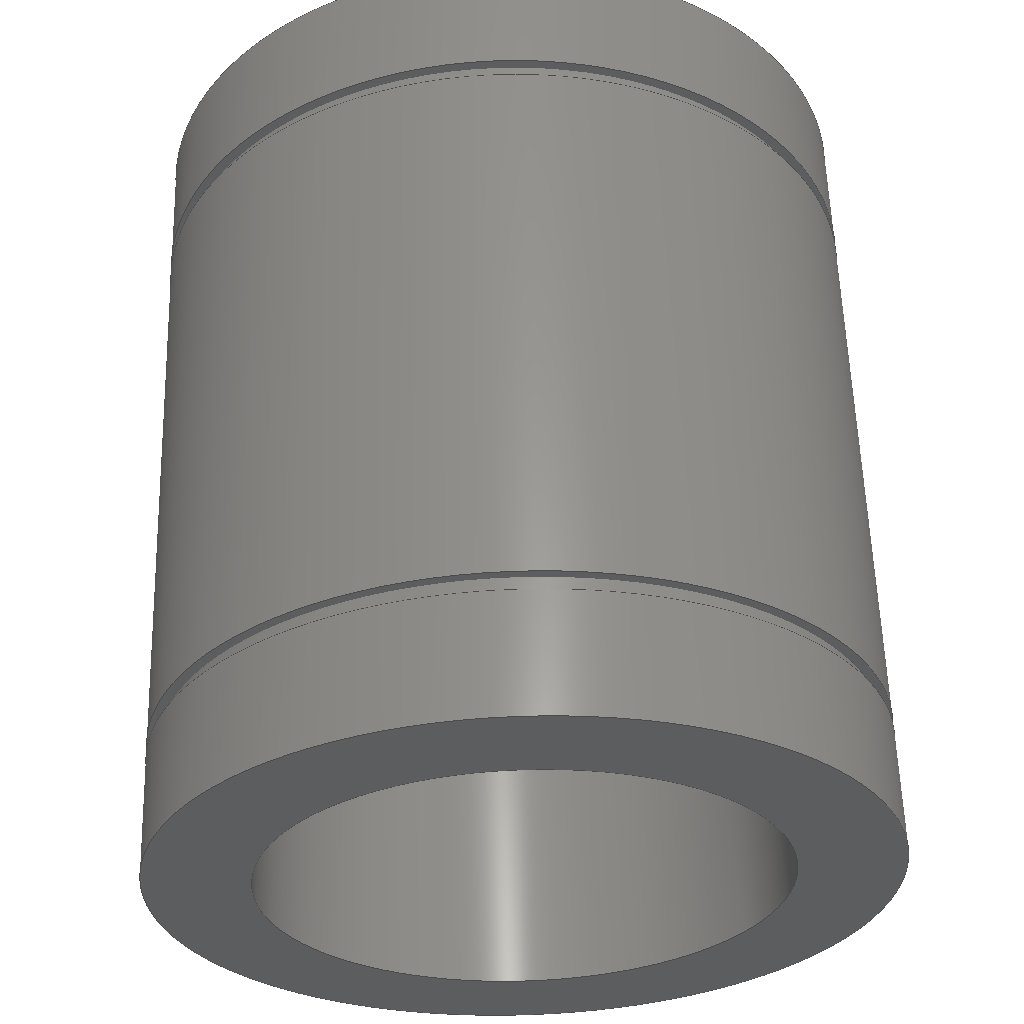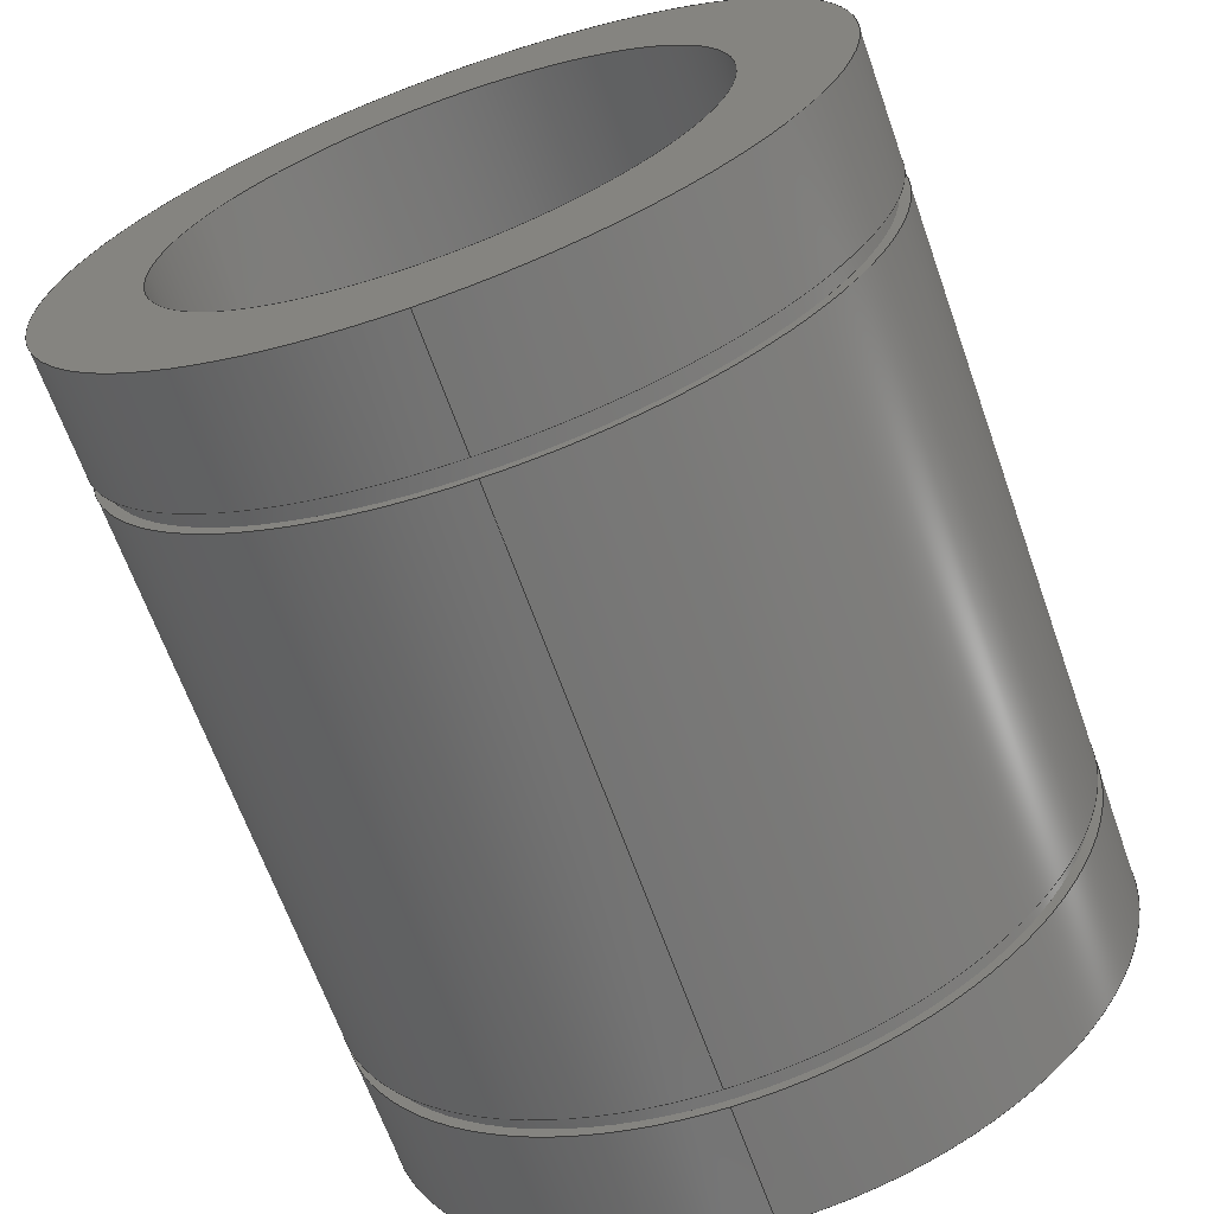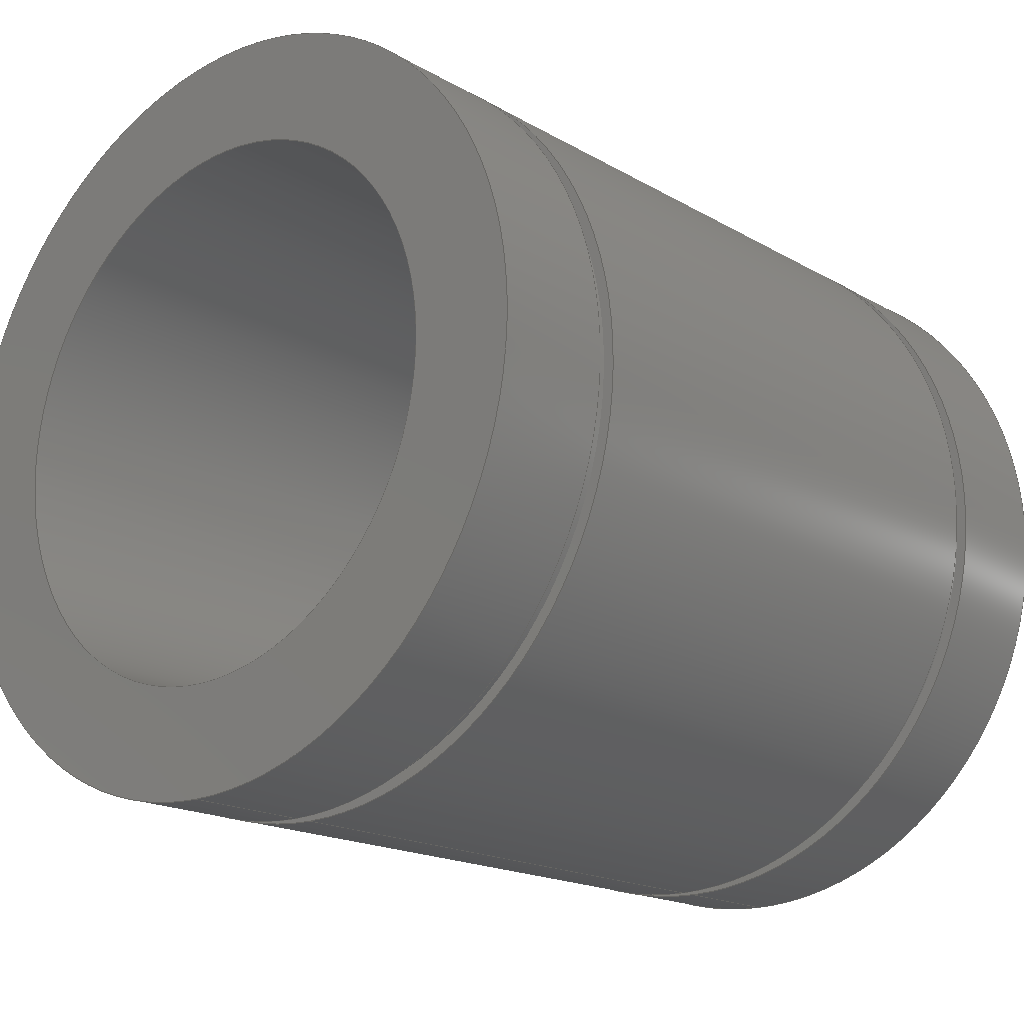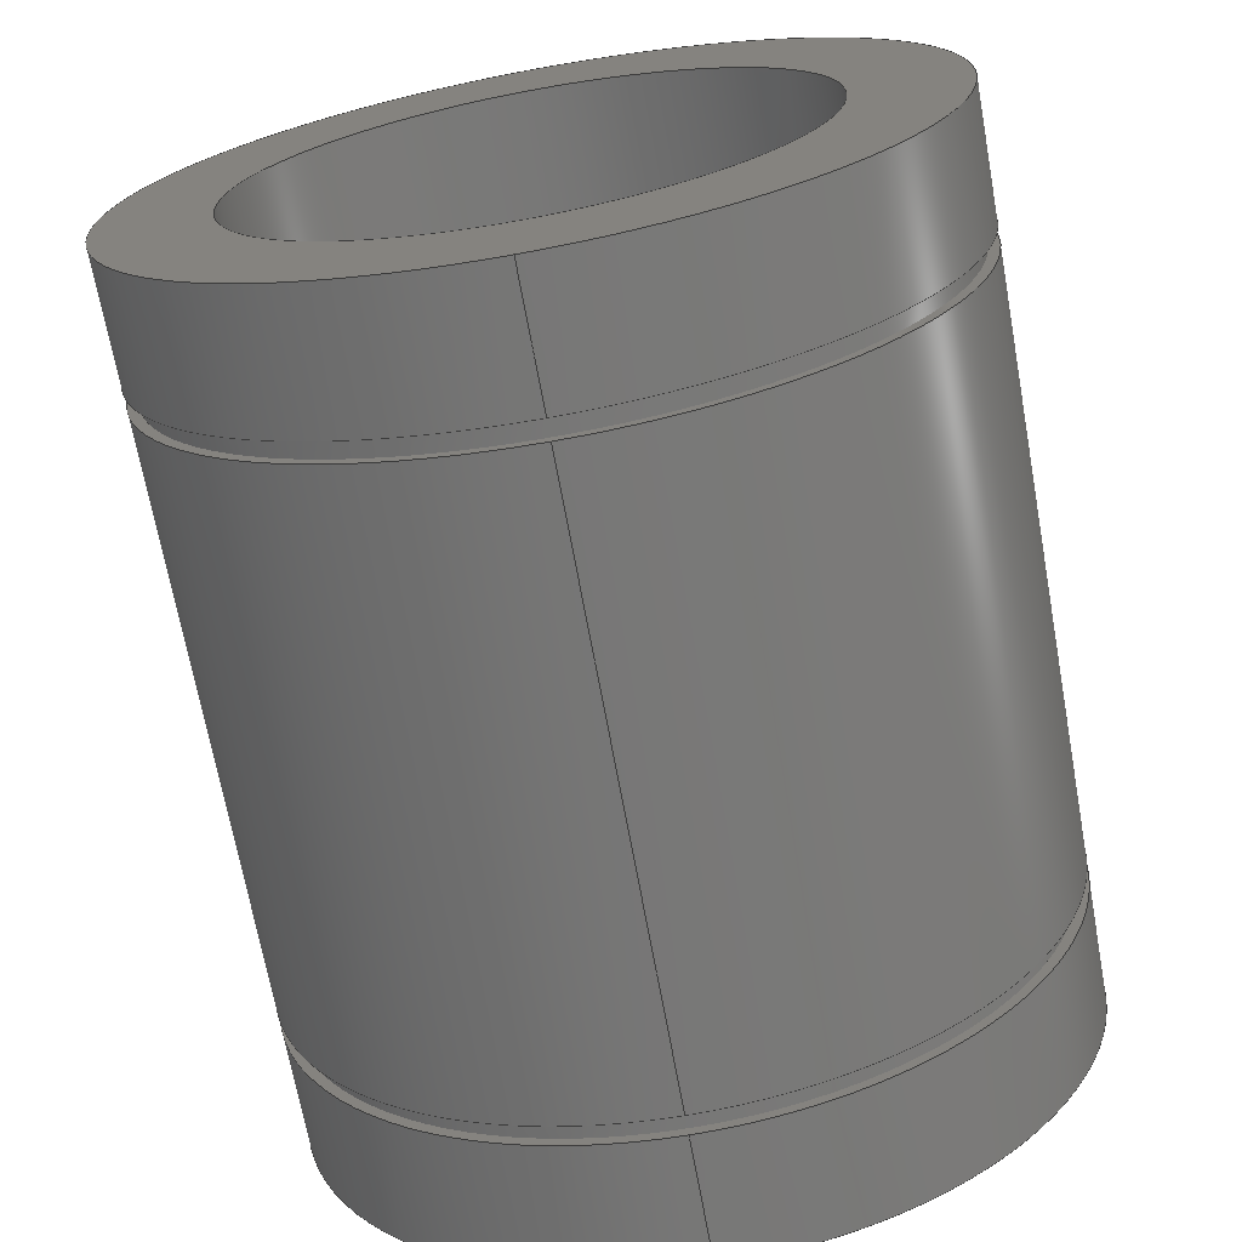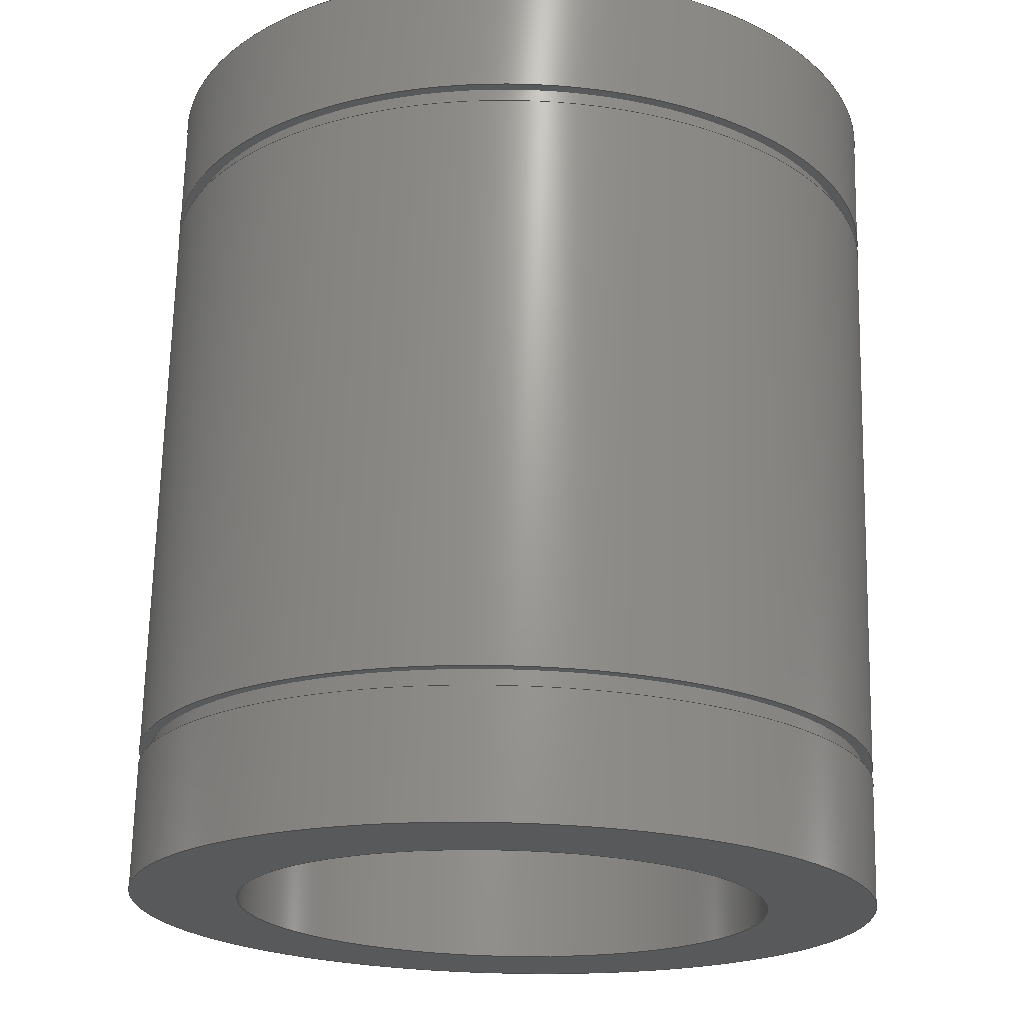
<metadata>
{"format":"step","ext":"stp","renderer":"f3d","projection":"perspective","resolution":1024,"background":"white","views":[{"elev":59.0,"azim":88.3,"up":"+Y"},{"elev":-66.3,"azim":109.6,"up":"+Z"},{"elev":-17.8,"azim":131.6,"up":"+Z"},{"elev":-69.4,"azim":100.3,"up":"+Z"},{"elev":69.5,"azim":91.3,"up":"+Y"}]}
</metadata>
<code>
ISO-10303-21;
DATA;
#1=MECHANICAL_DESIGN_GEOMETRIC_PRESENTATION_REPRESENTATION('',(#4),#272);
#2=SHAPE_REPRESENTATION_RELATIONSHIP('SRR','None',#279,#3);
#3=ADVANCED_BREP_SHAPE_REPRESENTATION('',(#5),#271);
#4=STYLED_ITEM('',(#288),#5);
#5=MANIFOLD_SOLID_BREP('Solid1',#138);
#6=PLANE('',#167);
#7=PLANE('',#171);
#8=PLANE('',#172);
#9=PLANE('',#174);
#10=PLANE('',#177);
#11=PLANE('',#179);
#12=FACE_BOUND('',#37,.T.);
#13=FACE_BOUND('',#39,.T.);
#14=FACE_BOUND('',#41,.T.);
#15=FACE_BOUND('',#43,.T.);
#16=FACE_BOUND('',#45,.T.);
#17=FACE_BOUND('',#47,.T.);
#18=FACE_BOUND('',#49,.T.);
#19=FACE_BOUND('',#51,.T.);
#20=FACE_BOUND('',#53,.T.);
#21=FACE_BOUND('',#55,.T.);
#22=FACE_BOUND('',#57,.T.);
#23=FACE_BOUND('',#59,.T.);
#24=FACE_OUTER_BOUND('',#36,.T.);
#25=FACE_OUTER_BOUND('',#38,.T.);
#26=FACE_OUTER_BOUND('',#40,.T.);
#27=FACE_OUTER_BOUND('',#42,.T.);
#28=FACE_OUTER_BOUND('',#44,.T.);
#29=FACE_OUTER_BOUND('',#46,.T.);
#30=FACE_OUTER_BOUND('',#48,.T.);
#31=FACE_OUTER_BOUND('',#50,.T.);
#32=FACE_OUTER_BOUND('',#52,.T.);
#33=FACE_OUTER_BOUND('',#54,.T.);
#34=FACE_OUTER_BOUND('',#56,.T.);
#35=FACE_OUTER_BOUND('',#58,.T.);
#36=EDGE_LOOP('',(#96));
#37=EDGE_LOOP('',(#97));
#38=EDGE_LOOP('',(#98));
#39=EDGE_LOOP('',(#99));
#40=EDGE_LOOP('',(#100));
#41=EDGE_LOOP('',(#101));
#42=EDGE_LOOP('',(#102));
#43=EDGE_LOOP('',(#103));
#44=EDGE_LOOP('',(#104));
#45=EDGE_LOOP('',(#105));
#46=EDGE_LOOP('',(#106));
#47=EDGE_LOOP('',(#107));
#48=EDGE_LOOP('',(#108));
#49=EDGE_LOOP('',(#109));
#50=EDGE_LOOP('',(#110));
#51=EDGE_LOOP('',(#111));
#52=EDGE_LOOP('',(#112));
#53=EDGE_LOOP('',(#113));
#54=EDGE_LOOP('',(#114));
#55=EDGE_LOOP('',(#115));
#56=EDGE_LOOP('',(#116));
#57=EDGE_LOOP('',(#117));
#58=EDGE_LOOP('',(#118));
#59=EDGE_LOOP('',(#119));
#60=CIRCLE('',#159,105);
#61=CIRCLE('',#160,105);
#62=CIRCLE('',#162,105);
#63=CIRCLE('',#163,105);
#64=CIRCLE('',#165,105);
#65=CIRCLE('',#166,105);
#66=CIRCLE('',#168,75);
#67=CIRCLE('',#170,75);
#68=CIRCLE('',#173,102);
#69=CIRCLE('',#175,102);
#70=CIRCLE('',#178,102);
#71=CIRCLE('',#180,102);
#72=VERTEX_POINT('',#234);
#73=VERTEX_POINT('',#236);
#74=VERTEX_POINT('',#239);
#75=VERTEX_POINT('',#241);
#76=VERTEX_POINT('',#244);
#77=VERTEX_POINT('',#246);
#78=VERTEX_POINT('',#249);
#79=VERTEX_POINT('',#252);
#80=VERTEX_POINT('',#256);
#81=VERTEX_POINT('',#259);
#82=VERTEX_POINT('',#263);
#83=VERTEX_POINT('',#266);
#84=EDGE_CURVE('',#72,#72,#60,.F.);
#85=EDGE_CURVE('',#73,#73,#61,.F.);
#86=EDGE_CURVE('',#74,#74,#62,.F.);
#87=EDGE_CURVE('',#75,#75,#63,.T.);
#88=EDGE_CURVE('',#76,#76,#64,.F.);
#89=EDGE_CURVE('',#77,#77,#65,.T.);
#90=EDGE_CURVE('',#78,#78,#66,.T.);
#91=EDGE_CURVE('',#79,#79,#67,.T.);
#92=EDGE_CURVE('',#80,#80,#68,.T.);
#93=EDGE_CURVE('',#81,#81,#69,.T.);
#94=EDGE_CURVE('',#82,#82,#70,.T.);
#95=EDGE_CURVE('',#83,#83,#71,.T.);
#96=ORIENTED_EDGE('',*,*,#84,.T.);
#97=ORIENTED_EDGE('',*,*,#85,.T.);
#98=ORIENTED_EDGE('',*,*,#86,.F.);
#99=ORIENTED_EDGE('',*,*,#87,.F.);
#100=ORIENTED_EDGE('',*,*,#88,.F.);
#101=ORIENTED_EDGE('',*,*,#89,.T.);
#102=ORIENTED_EDGE('',*,*,#89,.F.);
#103=ORIENTED_EDGE('',*,*,#90,.T.);
#104=ORIENTED_EDGE('',*,*,#90,.F.);
#105=ORIENTED_EDGE('',*,*,#91,.T.);
#106=ORIENTED_EDGE('',*,*,#87,.T.);
#107=ORIENTED_EDGE('',*,*,#91,.F.);
#108=ORIENTED_EDGE('',*,*,#84,.F.);
#109=ORIENTED_EDGE('',*,*,#92,.F.);
#110=ORIENTED_EDGE('',*,*,#88,.T.);
#111=ORIENTED_EDGE('',*,*,#93,.T.);
#112=ORIENTED_EDGE('',*,*,#92,.T.);
#113=ORIENTED_EDGE('',*,*,#93,.F.);
#114=ORIENTED_EDGE('',*,*,#85,.F.);
#115=ORIENTED_EDGE('',*,*,#94,.T.);
#116=ORIENTED_EDGE('',*,*,#86,.T.);
#117=ORIENTED_EDGE('',*,*,#95,.F.);
#118=ORIENTED_EDGE('',*,*,#94,.F.);
#119=ORIENTED_EDGE('',*,*,#95,.T.);
#120=CYLINDRICAL_SURFACE('',#158,105);
#121=CYLINDRICAL_SURFACE('',#161,105);
#122=CYLINDRICAL_SURFACE('',#164,105);
#123=CYLINDRICAL_SURFACE('',#169,75);
#124=CYLINDRICAL_SURFACE('',#176,102);
#125=CYLINDRICAL_SURFACE('',#181,102);
#126=ADVANCED_FACE('',(#24,#12),#120,.T.);
#127=ADVANCED_FACE('',(#25,#13),#121,.T.);
#128=ADVANCED_FACE('',(#26,#14),#122,.T.);
#129=ADVANCED_FACE('',(#27,#15),#6,.F.);
#130=ADVANCED_FACE('',(#28,#16),#123,.F.);
#131=ADVANCED_FACE('',(#29,#17),#7,.T.);
#132=ADVANCED_FACE('',(#30,#18),#8,.T.);
#133=ADVANCED_FACE('',(#31,#19),#9,.F.);
#134=ADVANCED_FACE('',(#32,#20),#124,.T.);
#135=ADVANCED_FACE('',(#33,#21),#10,.T.);
#136=ADVANCED_FACE('',(#34,#22),#11,.F.);
#137=ADVANCED_FACE('',(#35,#23),#125,.T.);
#138=CLOSED_SHELL('',(#126,#127,#128,#129,#130,#131,#132,#133,#134,#135,
#136,#137));
#139=DERIVED_UNIT_ELEMENT(#141,0);
#140=DERIVED_UNIT_ELEMENT(#274,0);
#141=(
MASS_UNIT()
NAMED_UNIT(*)
SI_UNIT($,.GRAM.)
);
#142=DERIVED_UNIT((#139,#140));
#143=MEASURE_REPRESENTATION_ITEM('density measure',
POSITIVE_RATIO_MEASURE(1),#142);
#144=PROPERTY_DEFINITION_REPRESENTATION(#149,#146);
#145=PROPERTY_DEFINITION_REPRESENTATION(#150,#147);
#146=REPRESENTATION('material name',(#148),#271);
#147=REPRESENTATION('density',(#143),#271);
#148=DESCRIPTIVE_REPRESENTATION_ITEM('Generic','Generic');
#149=PROPERTY_DEFINITION('material property','material name',#281);
#150=PROPERTY_DEFINITION('material property','density of part',#281);
#151=DATE_TIME_ROLE('creation_date');
#152=APPLIED_DATE_AND_TIME_ASSIGNMENT(#153,#151,(#281));
#153=DATE_AND_TIME(#154,#155);
#154=CALENDAR_DATE(2013,14,10);
#155=LOCAL_TIME(2,13,45,#156);
#156=COORDINATED_UNIVERSAL_TIME_OFFSET(0,0,.BEHIND.);
#157=AXIS2_PLACEMENT_3D('placement',#232,#182,#183);
#158=AXIS2_PLACEMENT_3D('',#233,#184,#185);
#159=AXIS2_PLACEMENT_3D('',#235,#186,#187);
#160=AXIS2_PLACEMENT_3D('',#237,#188,#189);
#161=AXIS2_PLACEMENT_3D('',#238,#190,#191);
#162=AXIS2_PLACEMENT_3D('',#240,#192,#193);
#163=AXIS2_PLACEMENT_3D('',#242,#194,#195);
#164=AXIS2_PLACEMENT_3D('',#243,#196,#197);
#165=AXIS2_PLACEMENT_3D('',#245,#198,#199);
#166=AXIS2_PLACEMENT_3D('',#247,#200,#201);
#167=AXIS2_PLACEMENT_3D('',#248,#202,#203);
#168=AXIS2_PLACEMENT_3D('',#250,#204,#205);
#169=AXIS2_PLACEMENT_3D('',#251,#206,#207);
#170=AXIS2_PLACEMENT_3D('',#253,#208,#209);
#171=AXIS2_PLACEMENT_3D('',#254,#210,#211);
#172=AXIS2_PLACEMENT_3D('',#255,#212,#213);
#173=AXIS2_PLACEMENT_3D('',#257,#214,#215);
#174=AXIS2_PLACEMENT_3D('',#258,#216,#217);
#175=AXIS2_PLACEMENT_3D('',#260,#218,#219);
#176=AXIS2_PLACEMENT_3D('',#261,#220,#221);
#177=AXIS2_PLACEMENT_3D('',#262,#222,#223);
#178=AXIS2_PLACEMENT_3D('',#264,#224,#225);
#179=AXIS2_PLACEMENT_3D('',#265,#226,#227);
#180=AXIS2_PLACEMENT_3D('',#267,#228,#229);
#181=AXIS2_PLACEMENT_3D('',#268,#230,#231);
#182=DIRECTION('axis',(0,0,1));
#183=DIRECTION('refdir',(1,0,0));
#184=DIRECTION('center_axis',(1,0,0));
#185=DIRECTION('ref_axis',(0,0,-1));
#186=DIRECTION('center_axis',(-1,0,0));
#187=DIRECTION('ref_axis',(0,0,1));
#188=DIRECTION('center_axis',(1,0,0));
#189=DIRECTION('ref_axis',(0,0,-1));
#190=DIRECTION('center_axis',(1,0,0));
#191=DIRECTION('ref_axis',(0,0,-1));
#192=DIRECTION('center_axis',(1,0,0));
#193=DIRECTION('ref_axis',(0,0,-1));
#194=DIRECTION('center_axis',(1,0,0));
#195=DIRECTION('ref_axis',(0,0,-1));
#196=DIRECTION('center_axis',(1,0,0));
#197=DIRECTION('ref_axis',(0,0,-1));
#198=DIRECTION('center_axis',(-1,0,0));
#199=DIRECTION('ref_axis',(0,0,1));
#200=DIRECTION('center_axis',(1,0,0));
#201=DIRECTION('ref_axis',(0,0,-1));
#202=DIRECTION('center_axis',(1,0,0));
#203=DIRECTION('ref_axis',(0,0,-1));
#204=DIRECTION('center_axis',(1,0,0));
#205=DIRECTION('ref_axis',(0,0,-1));
#206=DIRECTION('center_axis',(1,0,0));
#207=DIRECTION('ref_axis',(0,0,-1));
#208=DIRECTION('center_axis',(1,0,0));
#209=DIRECTION('ref_axis',(0,0,-1));
#210=DIRECTION('center_axis',(1,0,0));
#211=DIRECTION('ref_axis',(0,0,-1));
#212=DIRECTION('center_axis',(-1,0,0));
#213=DIRECTION('ref_axis',(0,0,1));
#214=DIRECTION('center_axis',(-1,0,0));
#215=DIRECTION('ref_axis',(0,0,1));
#216=DIRECTION('center_axis',(-1,0,0));
#217=DIRECTION('ref_axis',(0,0,1));
#218=DIRECTION('center_axis',(-1,0,0));
#219=DIRECTION('ref_axis',(0,0,1));
#220=DIRECTION('center_axis',(-1,0,0));
#221=DIRECTION('ref_axis',(0,0,1));
#222=DIRECTION('center_axis',(1,0,0));
#223=DIRECTION('ref_axis',(0,0,-1));
#224=DIRECTION('center_axis',(-1,0,0));
#225=DIRECTION('ref_axis',(0,0,1));
#226=DIRECTION('center_axis',(1,0,0));
#227=DIRECTION('ref_axis',(0,0,-1));
#228=DIRECTION('center_axis',(-1,0,0));
#229=DIRECTION('ref_axis',(0,0,1));
#230=DIRECTION('center_axis',(1,0,0));
#231=DIRECTION('ref_axis',(0,0,-1));
#232=CARTESIAN_POINT('',(0,0,0));
#233=CARTESIAN_POINT('Origin',(-120,0,0));
#234=CARTESIAN_POINT('',(-80.15,0,105));
#235=CARTESIAN_POINT('Origin',(-80.15,0,0));
#236=CARTESIAN_POINT('',(80.15,0,-105));
#237=CARTESIAN_POINT('Origin',(80.15,0,0));
#238=CARTESIAN_POINT('Origin',(-120,0,0));
#239=CARTESIAN_POINT('',(85.3,0,-105));
#240=CARTESIAN_POINT('Origin',(85.3,0,0));
#241=CARTESIAN_POINT('',(120,0,-105));
#242=CARTESIAN_POINT('Origin',(120,0,0));
#243=CARTESIAN_POINT('Origin',(-120,0,0));
#244=CARTESIAN_POINT('',(-85.3,0,105));
#245=CARTESIAN_POINT('Origin',(-85.3,0,0));
#246=CARTESIAN_POINT('',(-120,0,-105));
#247=CARTESIAN_POINT('Origin',(-120,0,0));
#248=CARTESIAN_POINT('Origin',(-120,0,0));
#249=CARTESIAN_POINT('',(-120,0,-75));
#250=CARTESIAN_POINT('Origin',(-120,0,0));
#251=CARTESIAN_POINT('Origin',(-120,0,0));
#252=CARTESIAN_POINT('',(120,0,-75));
#253=CARTESIAN_POINT('Origin',(120,0,0));
#254=CARTESIAN_POINT('Origin',(120,0,0));
#255=CARTESIAN_POINT('Origin',(-80.15,0,0));
#256=CARTESIAN_POINT('',(-80.15,0,102));
#257=CARTESIAN_POINT('Origin',(-80.15,0,0));
#258=CARTESIAN_POINT('Origin',(-85.3,0,0));
#259=CARTESIAN_POINT('',(-85.3,0,102));
#260=CARTESIAN_POINT('Origin',(-85.3,0,0));
#261=CARTESIAN_POINT('Origin',(-80.15,0,0));
#262=CARTESIAN_POINT('Origin',(80.15,0,0));
#263=CARTESIAN_POINT('',(80.15,0,102));
#264=CARTESIAN_POINT('Origin',(80.15,0,0));
#265=CARTESIAN_POINT('Origin',(85.3,0,0));
#266=CARTESIAN_POINT('',(85.3,0,102));
#267=CARTESIAN_POINT('Origin',(85.3,0,0));
#268=CARTESIAN_POINT('Origin',(80.15,0,0));
#269=UNCERTAINTY_MEASURE_WITH_UNIT(LENGTH_MEASURE(0.01),#273,
'DISTANCE_ACCURACY_VALUE',
'Maximum model space distance between geometric entities at asserted c
onnectivities');
#270=UNCERTAINTY_MEASURE_WITH_UNIT(LENGTH_MEASURE(0.01),#273,
'DISTANCE_ACCURACY_VALUE',
'Maximum model space distance between geometric entities at asserted c
onnectivities');
#271=(
GEOMETRIC_REPRESENTATION_CONTEXT(3)
GLOBAL_UNCERTAINTY_ASSIGNED_CONTEXT((#269))
GLOBAL_UNIT_ASSIGNED_CONTEXT((#273,#276,#275))
REPRESENTATION_CONTEXT('','3D')
);
#272=(
GEOMETRIC_REPRESENTATION_CONTEXT(3)
GLOBAL_UNCERTAINTY_ASSIGNED_CONTEXT((#270))
GLOBAL_UNIT_ASSIGNED_CONTEXT((#273,#276,#275))
REPRESENTATION_CONTEXT('','3D')
);
#273=(
LENGTH_UNIT()
NAMED_UNIT(*)
SI_UNIT(.MILLI.,.METRE.)
);
#274=(
LENGTH_UNIT()
NAMED_UNIT(*)
SI_UNIT(.CENTI.,.METRE.)
);
#275=(
NAMED_UNIT(*)
SI_UNIT($,.STERADIAN.)
SOLID_ANGLE_UNIT()
);
#276=(
NAMED_UNIT(*)
PLANE_ANGLE_UNIT()
SI_UNIT($,.RADIAN.)
);
#277=SHAPE_DEFINITION_REPRESENTATION(#278,#279);
#278=PRODUCT_DEFINITION_SHAPE('',$,#281);
#279=SHAPE_REPRESENTATION('',(#157),#271);
#280=PRODUCT_DEFINITION_CONTEXT('part definition',#285,'design');
#281=PRODUCT_DEFINITION('LM150UU','LM150UU',#282,#280);
#282=PRODUCT_DEFINITION_FORMATION('',$,#287);
#283=PRODUCT_RELATED_PRODUCT_CATEGORY('LM150UU','LM150UU',(#287));
#284=APPLICATION_PROTOCOL_DEFINITION('international standard',
'automotive_design',2009,#285);
#285=APPLICATION_CONTEXT(
'Core Data for Automotive Mechanical Design Process');
#286=PRODUCT_CONTEXT('part definition',#285,'mechanical');
#287=PRODUCT('LM150UU','LM150UU',$,(#286));
#288=PRESENTATION_STYLE_ASSIGNMENT((#289));
#289=SURFACE_STYLE_USAGE(.BOTH.,#290);
#290=SURFACE_SIDE_STYLE('',(#291));
#291=SURFACE_STYLE_FILL_AREA(#292);
#292=FILL_AREA_STYLE('',(#293));
#293=FILL_AREA_STYLE_COLOUR('',#294);
#294=COLOUR_RGB('',0.7922,0.8196,0.9333);
ENDSEC;
END-ISO-10303-21;

</code>
